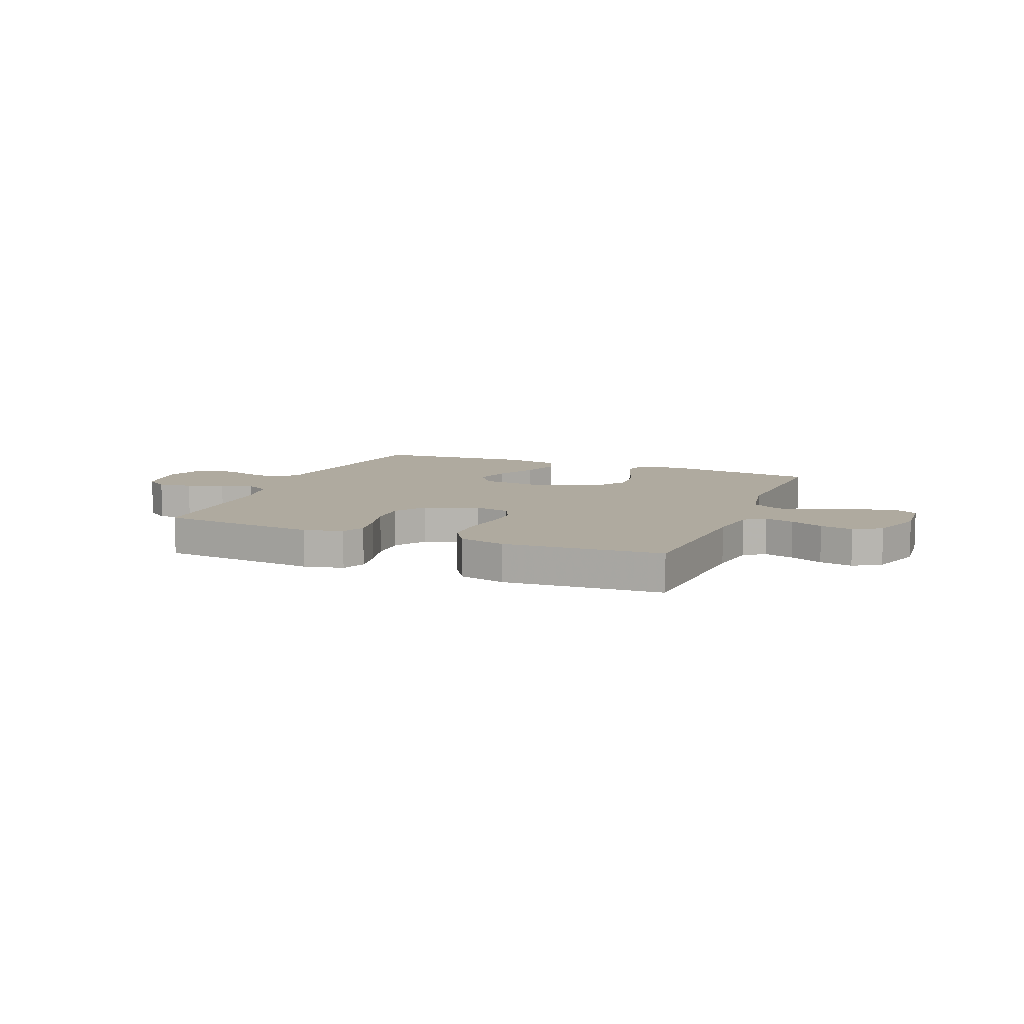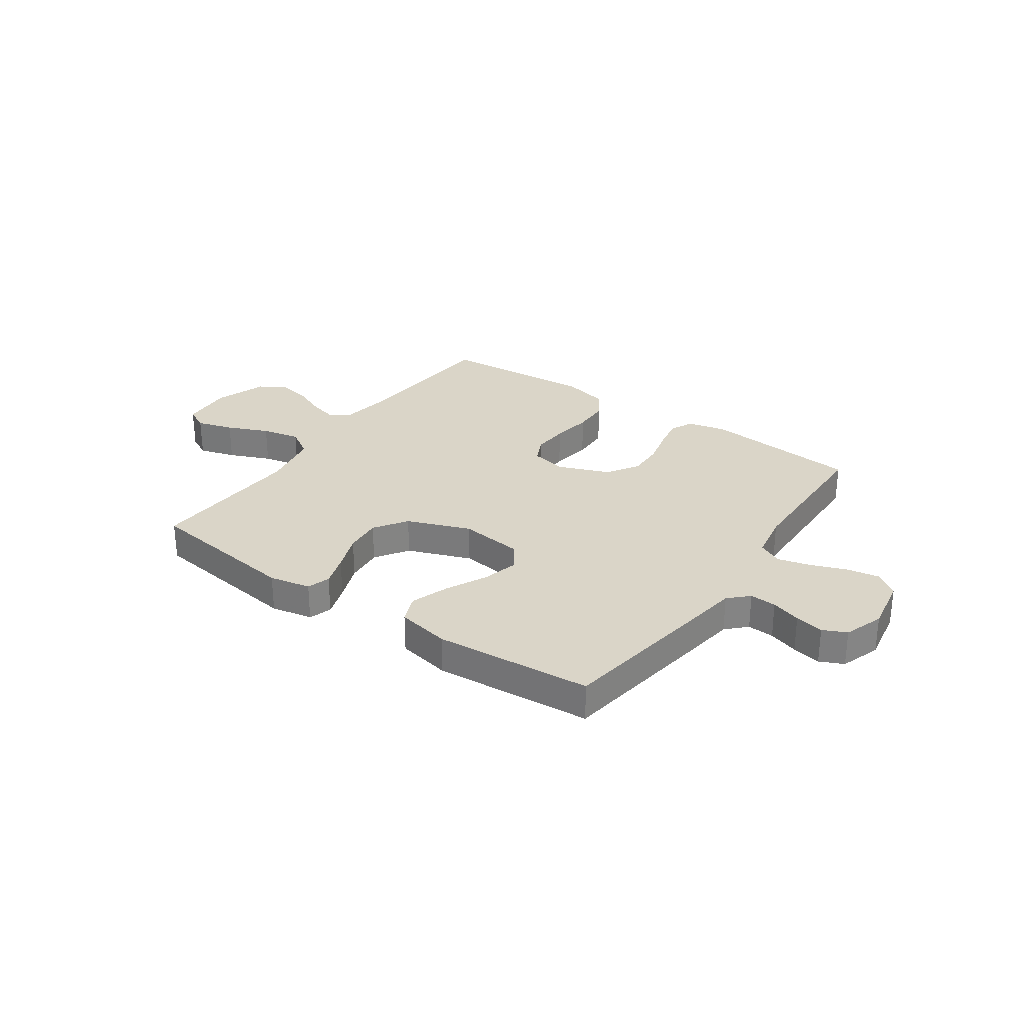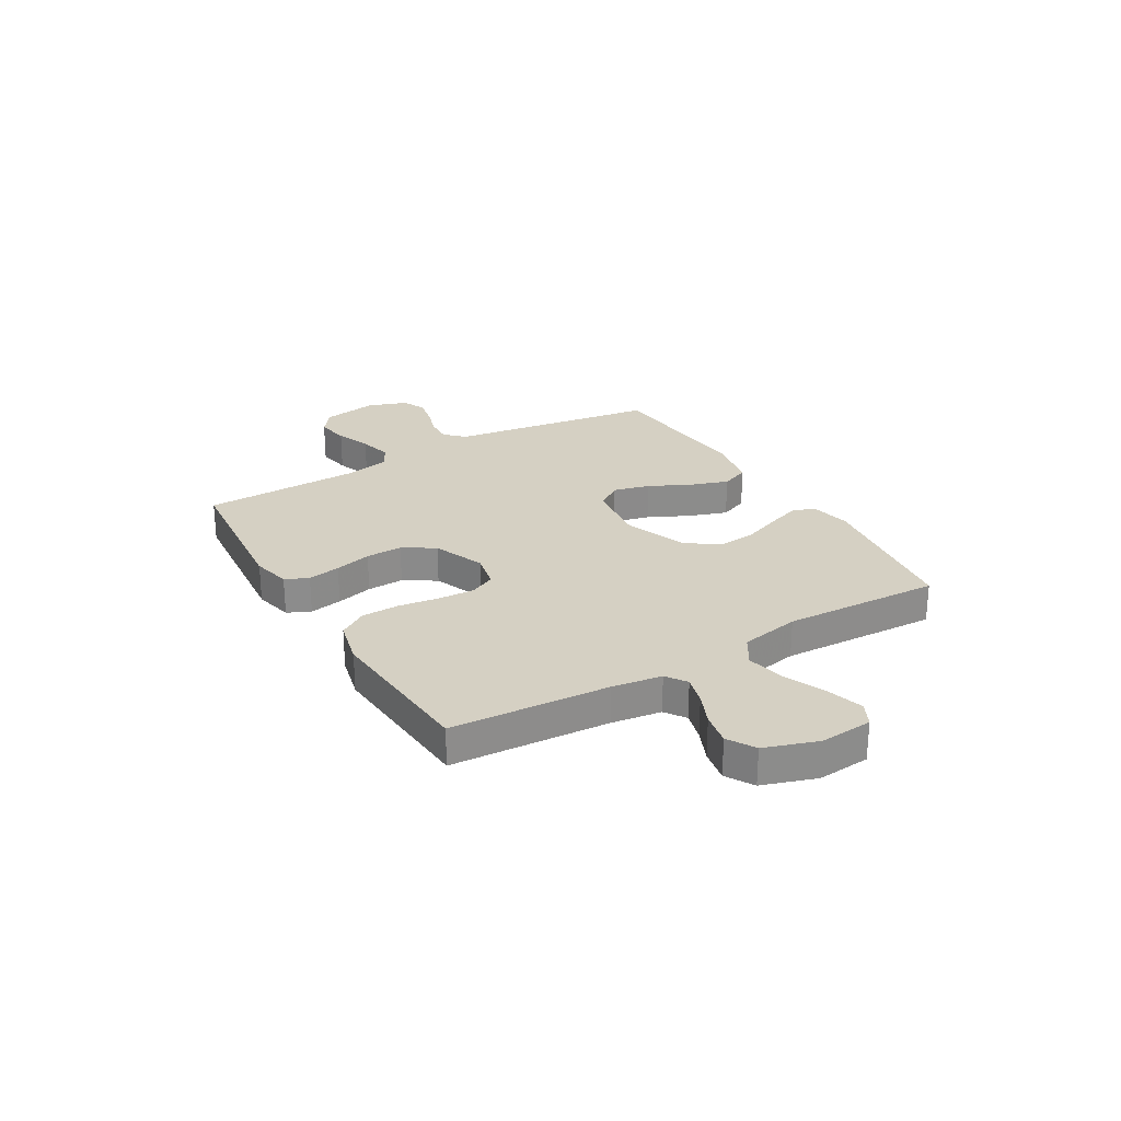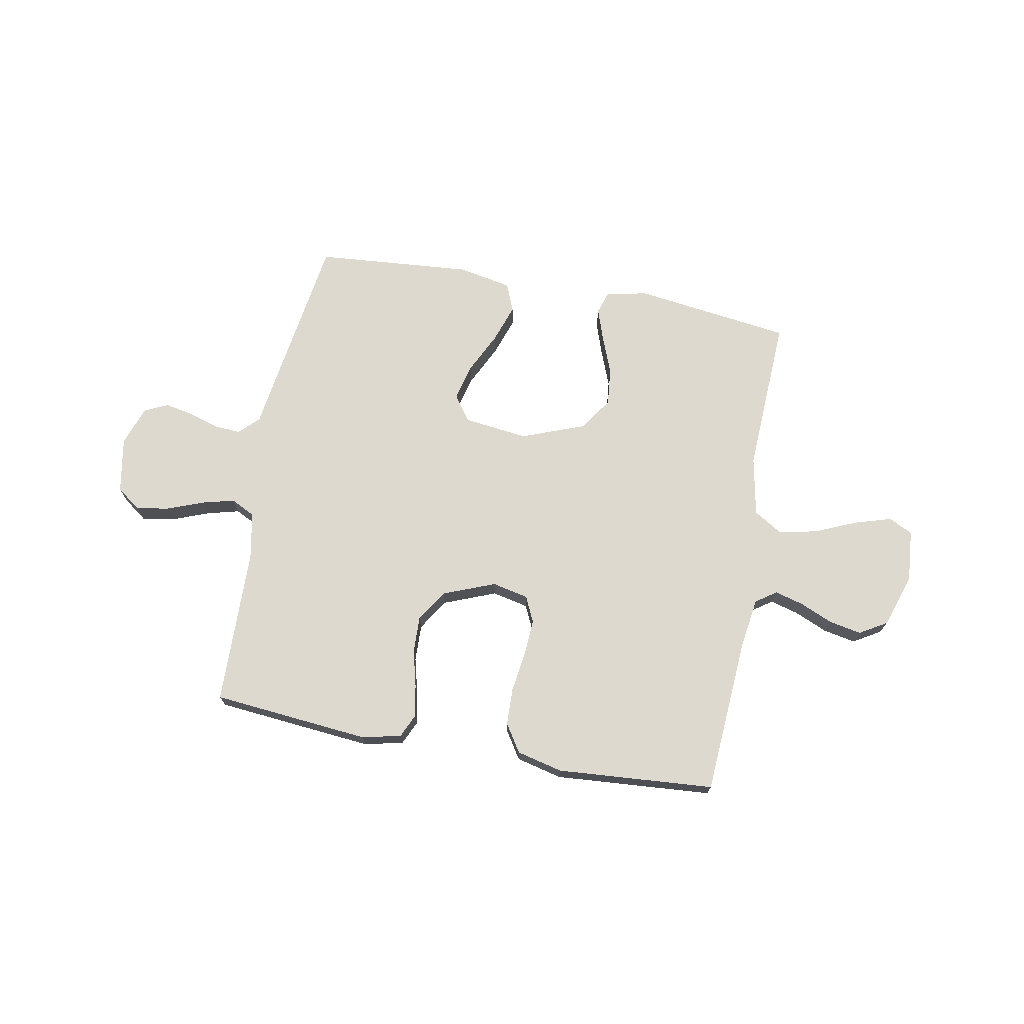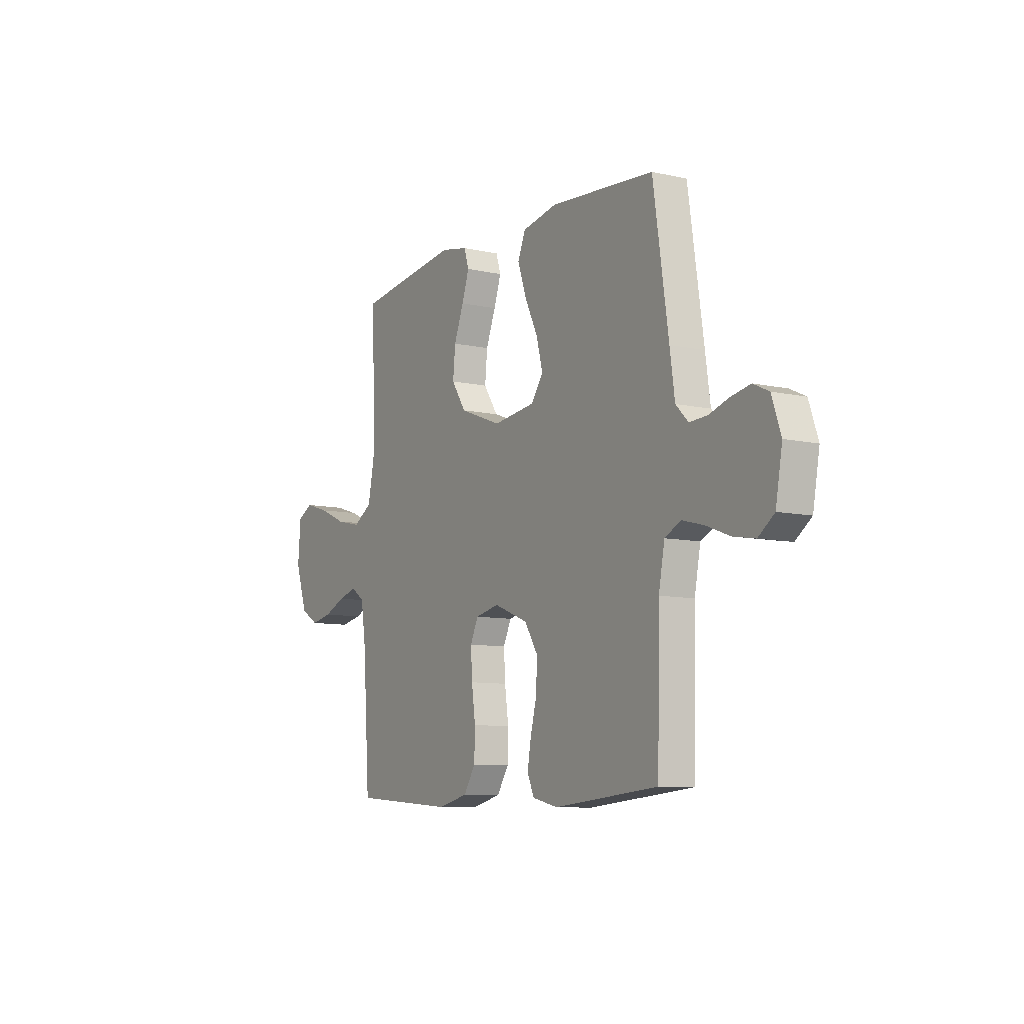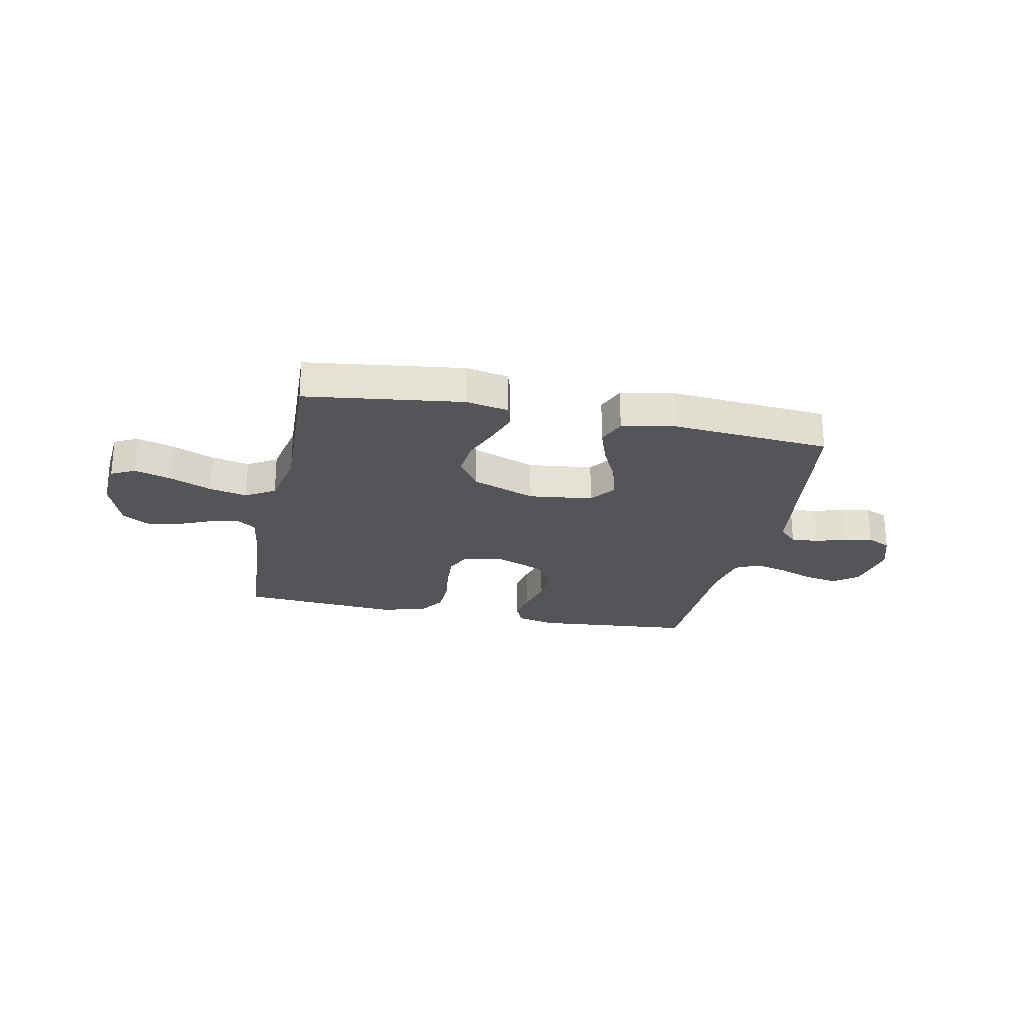
<metadata>
{"format":"obj","ext":"obj","renderer":"f3d","projection":"perspective","resolution":1024,"background":"white","views":[{"elev":9.4,"azim":-157.9,"up":"+Y"},{"elev":29.1,"azim":35.0,"up":"+Y"},{"elev":26.2,"azim":-120.5,"up":"+Y"},{"elev":71.4,"azim":-169.5,"up":"+Y"},{"elev":-8.9,"azim":59.1,"up":"+Z"},{"elev":-24.3,"azim":-11.8,"up":"+Y"}]}
</metadata>
<code>
v -0.5 0.07 0.5
v -0.2 0.07 0.54
v -0.121 0.07 0.524
v -0.107 0.07 0.48
v -0.128 0.07 0.418
v -0.156 0.07 0.346
v -0.163 0.07 0.274
v -0.121 0.07 0.211
v 0 0.07 0.165
v 0.122 0.07 0.18
v 0.157 0.07 0.229
v 0.139 0.07 0.299
v 0.101 0.07 0.377
v 0.076 0.07 0.45
v 0.098 0.07 0.504
v 0.2 0.07 0.524
v 0.5 0.07 0.5
v 0.544 0.07 0.2
v 0.558 0.07 0.101
v 0.594 0.07 0.065
v 0.645 0.07 0.068
v 0.702 0.07 0.086
v 0.757 0.07 0.097
v 0.802 0.07 0.076
v 0.828 0.07 0
v 0.809 0.07 -0.106
v 0.763 0.07 -0.14
v 0.7 0.07 -0.129
v 0.632 0.07 -0.103
v 0.57 0.07 -0.087
v 0.524 0.07 -0.11
v 0.507 0.07 -0.2
v 0.5 0.07 -0.5
v 0.2 0.07 -0.528
v 0.126 0.07 -0.511
v 0.106 0.07 -0.467
v 0.117 0.07 -0.405
v 0.135 0.07 -0.335
v 0.137 0.07 -0.265
v 0.099 0.07 -0.205
v 0 0.07 -0.166
v -0.069 0.07 -0.181
v -0.092 0.07 -0.23
v -0.088 0.07 -0.299
v -0.077 0.07 -0.377
v -0.079 0.07 -0.448
v -0.113 0.07 -0.501
v -0.2 0.07 -0.522
v -0.5 0.07 -0.5
v -0.52 0.07 -0.2
v -0.534 0.07 -0.105
v -0.573 0.07 -0.078
v -0.628 0.07 -0.093
v -0.69 0.07 -0.12
v -0.752 0.07 -0.132
v -0.804 0.07 -0.101
v -0.838 0.07 0
v -0.83 0.07 0.1
v -0.785 0.07 0.123
v -0.715 0.07 0.102
v -0.636 0.07 0.068
v -0.563 0.07 0.052
v -0.508 0.07 0.086
v -0.486 0.07 0.2
v -0.5 0 0.5
v -0.2 0 0.54
v -0.121 0 0.524
v -0.107 0 0.48
v -0.128 0 0.418
v -0.156 0 0.346
v -0.163 0 0.274
v -0.121 0 0.211
v 0 0 0.165
v 0.122 0 0.18
v 0.157 0 0.229
v 0.139 0 0.299
v 0.101 0 0.377
v 0.076 0 0.45
v 0.098 0 0.504
v 0.2 0 0.524
v 0.5 0 0.5
v 0.544 0 0.2
v 0.558 0 0.101
v 0.594 0 0.065
v 0.645 0 0.068
v 0.702 0 0.086
v 0.757 0 0.097
v 0.802 0 0.076
v 0.828 0 0
v 0.809 0 -0.106
v 0.763 0 -0.14
v 0.7 0 -0.129
v 0.632 0 -0.103
v 0.57 0 -0.087
v 0.524 0 -0.11
v 0.507 0 -0.2
v 0.5 0 -0.5
v 0.2 0 -0.528
v 0.126 0 -0.511
v 0.106 0 -0.467
v 0.117 0 -0.405
v 0.135 0 -0.335
v 0.137 0 -0.265
v 0.099 0 -0.205
v 0 0 -0.166
v -0.069 0 -0.181
v -0.092 0 -0.23
v -0.088 0 -0.299
v -0.077 0 -0.377
v -0.079 0 -0.448
v -0.113 0 -0.501
v -0.2 0 -0.522
v -0.5 0 -0.5
v -0.52 0 -0.2
v -0.534 0 -0.105
v -0.573 0 -0.078
v -0.628 0 -0.093
v -0.69 0 -0.12
v -0.752 0 -0.132
v -0.804 0 -0.101
v -0.838 0 0
v -0.83 0 0.1
v -0.785 0 0.123
v -0.715 0 0.102
v -0.636 0 0.068
v -0.563 0 0.052
v -0.508 0 0.086
v -0.486 0 0.2
f 59 60 61
f 58 59 61
f 57 58 61
f 56 57 61
f 55 56 61
f 54 55 61
f 53 54 61
f 52 53 61 62
f 51 52 62 63
f 48 49 50
f 47 48 50
f 46 47 50
f 45 46 50
f 44 45 50
f 51 63 64
f 50 51 64
f 44 50 64
f 43 44 64
f 36 37 38
f 35 36 38
f 34 35 38
f 33 34 38
f 32 33 38
f 31 32 38 39
f 30 31 39 40
f 27 28 29
f 26 27 29
f 25 26 29
f 24 25 29
f 23 24 29
f 22 23 29
f 21 22 29
f 20 21 29 30
f 30 40 41
f 20 30 41
f 19 20 41
f 17 18 19
f 16 17 19
f 15 16 19
f 14 15 19
f 13 14 19
f 12 13 19
f 4 5 6
f 3 4 6
f 2 3 6
f 1 2 6
f 64 1 6
f 64 6 7
f 64 7 8
f 43 64 8
f 42 43 8
f 41 42 8 9
f 19 41 9 10
f 11 12 19
f 10 11 19
f 125 124 123
f 125 123 122
f 125 122 121
f 125 121 120
f 125 120 119
f 125 119 118
f 125 118 117
f 126 125 117 116
f 127 126 116 115
f 114 113 112
f 114 112 111
f 114 111 110
f 114 110 109
f 114 109 108
f 128 127 115
f 128 115 114
f 128 114 108
f 128 108 107
f 102 101 100
f 102 100 99
f 102 99 98
f 102 98 97
f 102 97 96
f 103 102 96 95
f 104 103 95 94
f 93 92 91
f 93 91 90
f 93 90 89
f 93 89 88
f 93 88 87
f 93 87 86
f 93 86 85
f 94 93 85 84
f 105 104 94
f 105 94 84
f 105 84 83
f 83 82 81
f 83 81 80
f 83 80 79
f 83 79 78
f 83 78 77
f 83 77 76
f 70 69 68
f 70 68 67
f 70 67 66
f 70 66 65
f 70 65 128
f 71 70 128
f 72 71 128
f 72 128 107
f 72 107 106
f 73 72 106 105
f 74 73 105 83
f 83 76 75
f 83 75 74
f 1 65 66 2
f 2 66 67 3
f 3 67 68 4
f 4 68 69 5
f 5 69 70 6
f 6 70 71 7
f 7 71 72 8
f 8 72 73 9
f 9 73 74 10
f 10 74 75 11
f 11 75 76 12
f 12 76 77 13
f 13 77 78 14
f 14 78 79 15
f 15 79 80 16
f 16 80 81 17
f 17 81 82 18
f 18 82 83 19
f 19 83 84 20
f 20 84 85 21
f 21 85 86 22
f 22 86 87 23
f 23 87 88 24
f 24 88 89 25
f 25 89 90 26
f 26 90 91 27
f 27 91 92 28
f 28 92 93 29
f 29 93 94 30
f 30 94 95 31
f 31 95 96 32
f 32 96 97 33
f 33 97 98 34
f 34 98 99 35
f 35 99 100 36
f 36 100 101 37
f 37 101 102 38
f 38 102 103 39
f 39 103 104 40
f 40 104 105 41
f 41 105 106 42
f 42 106 107 43
f 43 107 108 44
f 44 108 109 45
f 45 109 110 46
f 46 110 111 47
f 47 111 112 48
f 48 112 113 49
f 49 113 114 50
f 50 114 115 51
f 51 115 116 52
f 52 116 117 53
f 53 117 118 54
f 54 118 119 55
f 55 119 120 56
f 56 120 121 57
f 57 121 122 58
f 58 122 123 59
f 59 123 124 60
f 60 124 125 61
f 61 125 126 62
f 62 126 127 63
f 63 127 128 64
f 64 128 65 1

</code>
